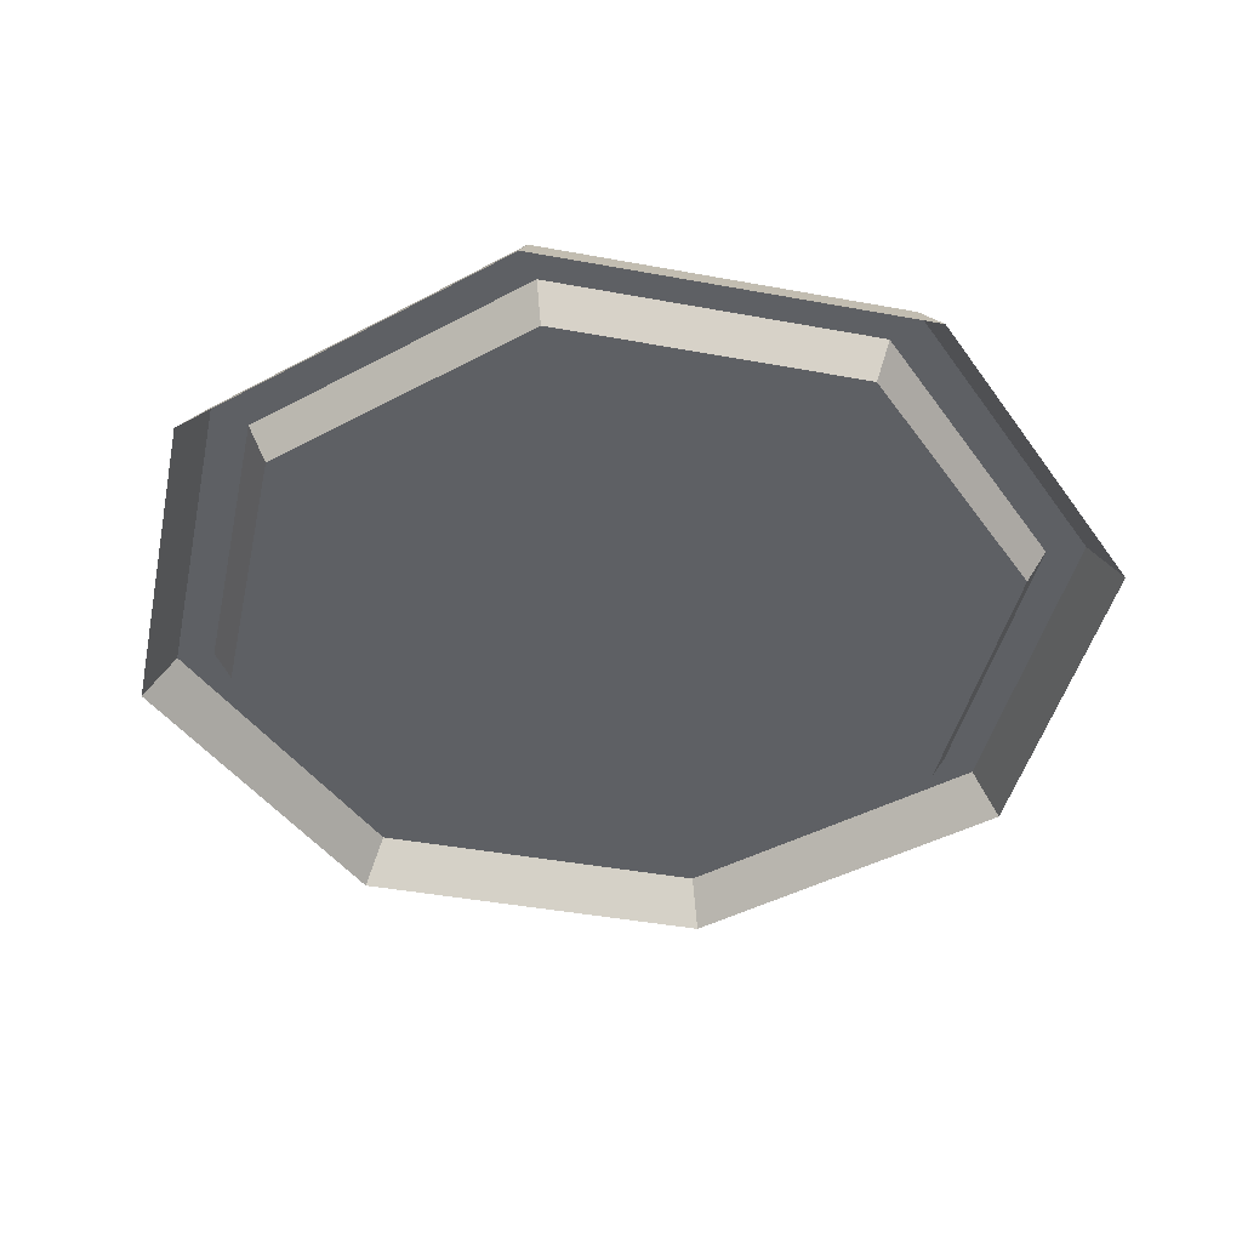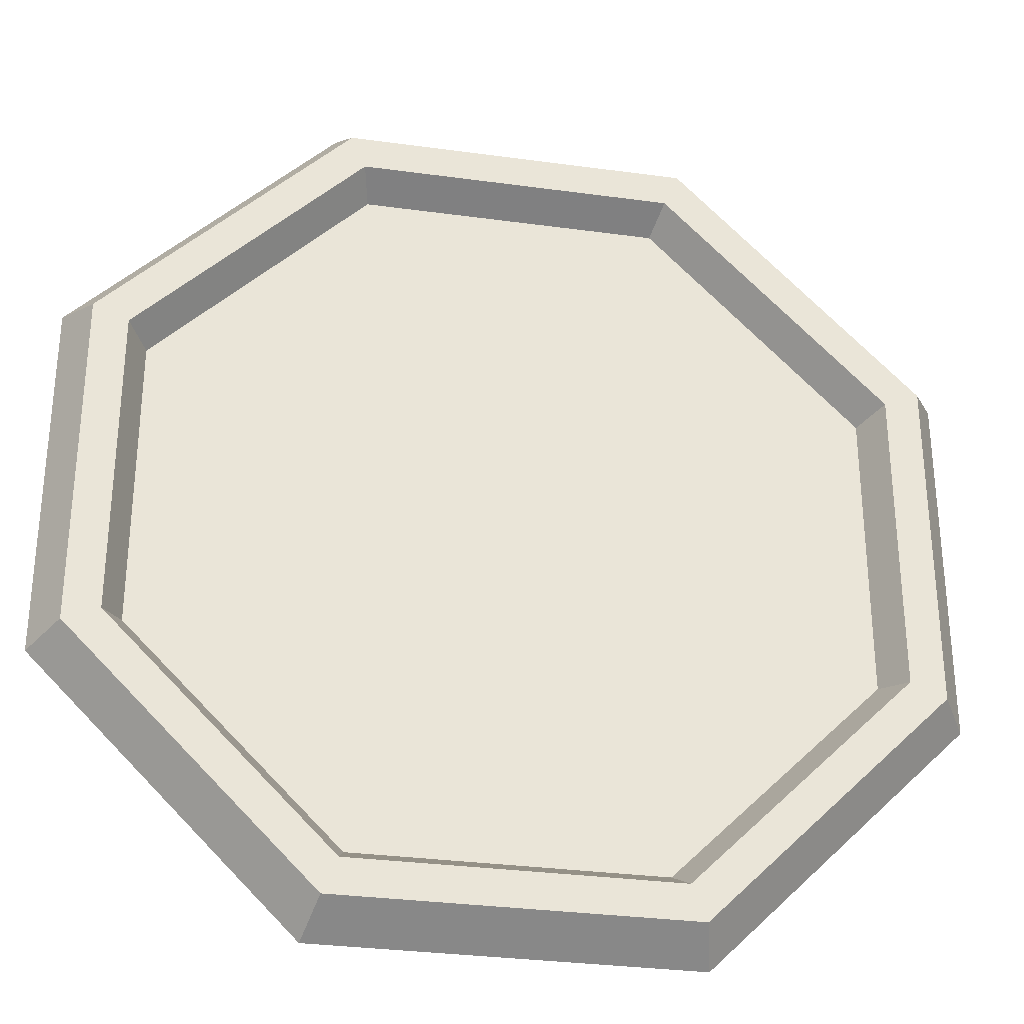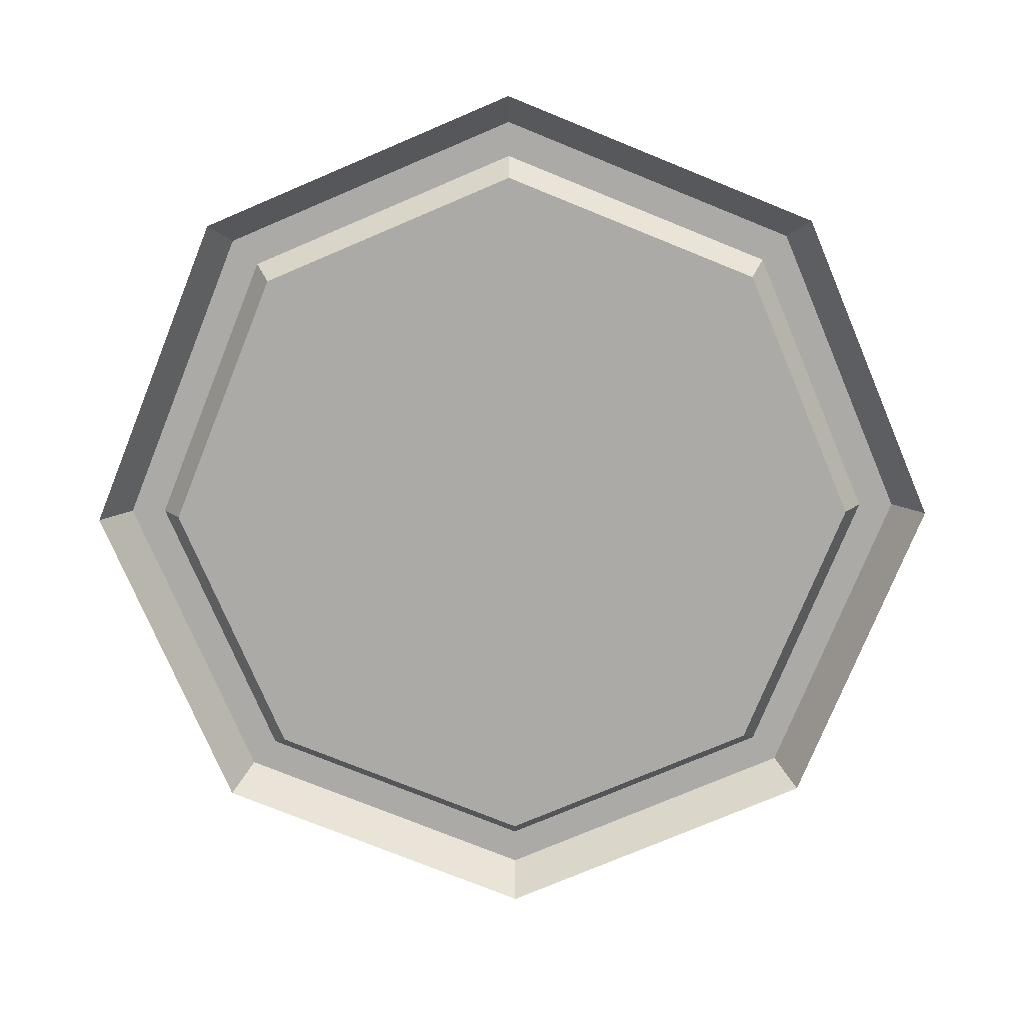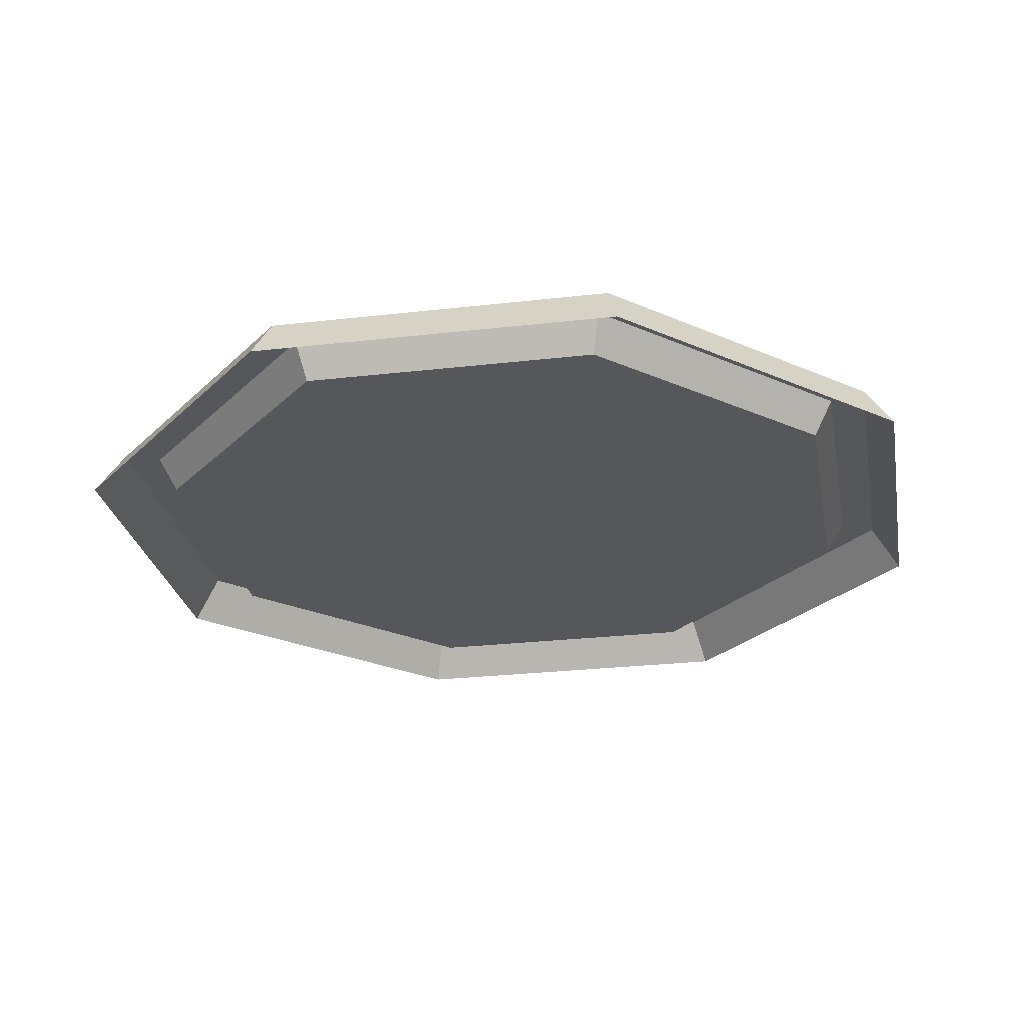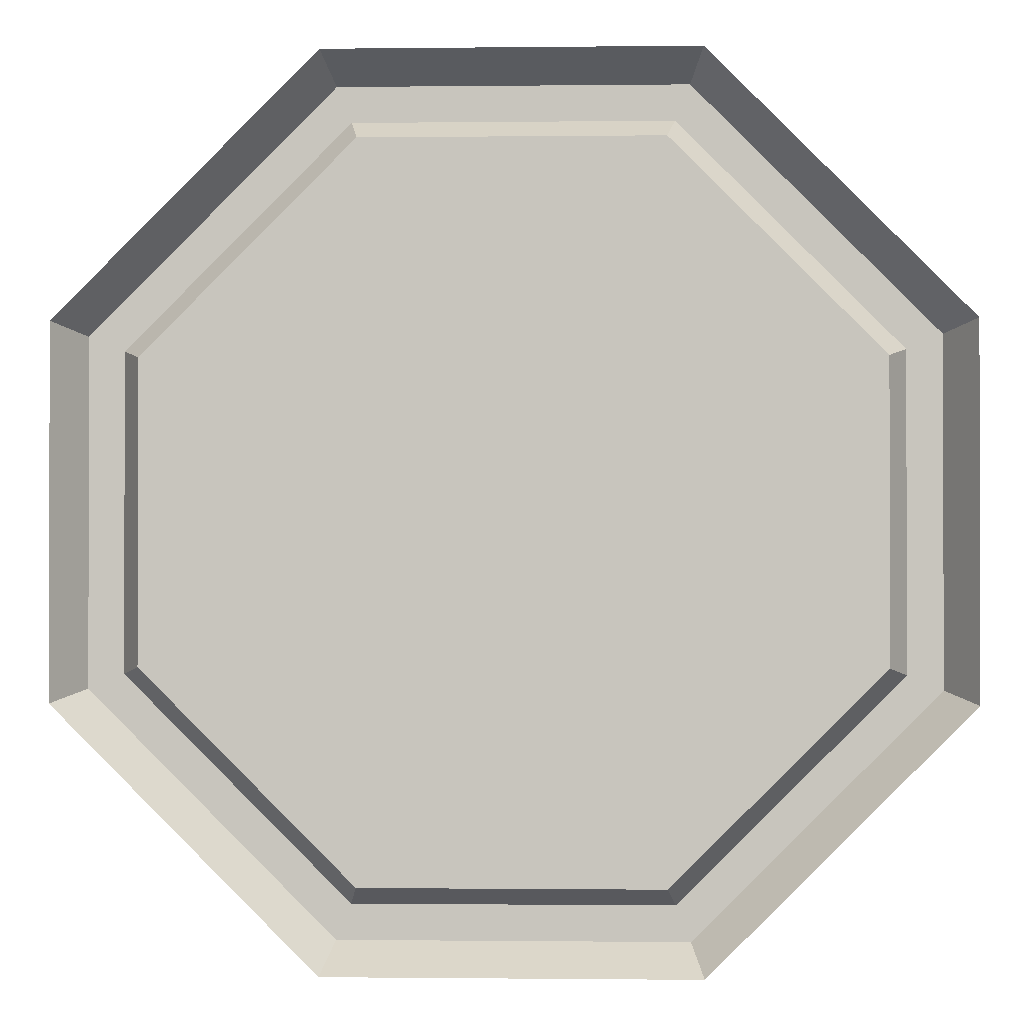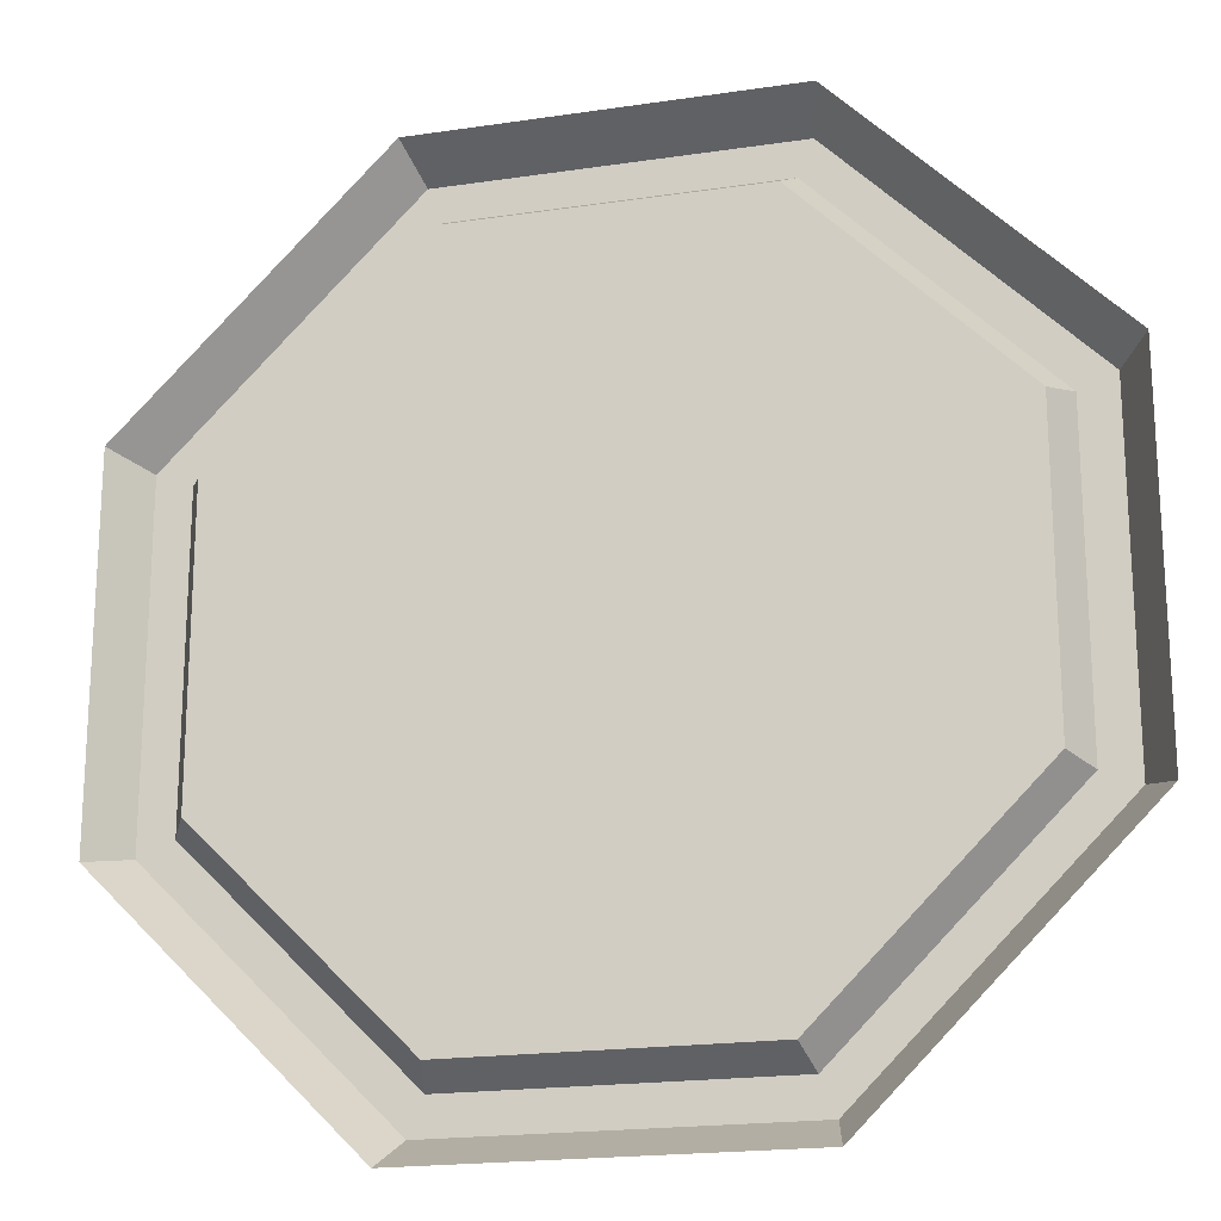
<metadata>
{"format":"obj","ext":"obj","renderer":"f3d","projection":"perspective","resolution":1024,"background":"white","views":[{"elev":-42.9,"azim":-57.4,"up":"+Y"},{"elev":-31.0,"azim":168.9,"up":"+Z"},{"elev":-76.1,"azim":-112.0,"up":"+Y"},{"elev":-26.5,"azim":100.3,"up":"+Y"},{"elev":-0.8,"azim":2.4,"up":"+Z"},{"elev":-19.6,"azim":15.5,"up":"+Z"}]}
</metadata>
<code>
g CannonBase
v 1.034 0.007776 -2.496
v 0.9676 0.2661 -2.336
v -0.9676 0.2661 -2.336
v -1.034 0.007776 -2.496
v -1.034 0.007776 -2.496
v -0.9676 0.2661 -2.336
v -2.336 0.2661 -0.9676
v -2.496 0.007776 -1.034
v -2.496 0.007776 -1.034
v -2.336 0.2661 -0.9676
v -2.336 0.2661 0.9676
v -2.496 0.007776 1.034
v -2.496 0.007776 1.034
v -2.336 0.2661 0.9676
v -0.9676 0.2661 2.336
v -1.034 0.007776 2.496
v -1.034 0.007776 2.496
v -0.9676 0.2661 2.336
v 0.9676 0.2661 2.336
v 1.034 0.007776 2.496
v 1.034 0.007776 2.496
v 0.9676 0.2661 2.336
v 2.336 0.2661 0.9676
v 2.496 0.007776 1.034
v 2.496 0.007776 1.034
v 2.336 0.2661 0.9676
v 2.336 0.2661 -0.9676
v 2.496 0.007776 -1.034
v 2.496 0.007776 -1.034
v 2.336 0.2661 -0.9676
v 0.9676 0.2661 -2.336
v 1.034 0.007776 -2.496
v 0.8389 0.06482 -2.025
v -2.042e-08 0.06482 1.366e-08
v -0.8389 0.06482 -2.025
v -2.025 0.06482 -0.8389
v -2.025 0.06482 0.8389
v -0.8389 0.06482 2.025
v 0.8389 0.06482 2.025
v 2.025 0.06482 0.8389
v 2.025 0.06482 -0.8389
v 0.9676 0.2661 -2.336
v 0.8855 0.2661 -2.138
v -0.8855 0.2661 -2.138
v -0.9676 0.2661 -2.336
v -0.9676 0.2661 -2.336
v -0.8855 0.2661 -2.138
v -2.138 0.2661 -0.8855
v -2.336 0.2661 -0.9676
v -2.336 0.2661 -0.9676
v -2.138 0.2661 -0.8855
v -2.138 0.2661 0.8855
v -2.336 0.2661 0.9676
v -2.336 0.2661 0.9676
v -2.138 0.2661 0.8855
v -0.8855 0.2661 2.138
v -0.9676 0.2661 2.336
v -0.9676 0.2661 2.336
v -0.8855 0.2661 2.138
v 0.8855 0.2661 2.138
v 0.9676 0.2661 2.336
v 0.9676 0.2661 2.336
v 0.8855 0.2661 2.138
v 2.138 0.2661 0.8855
v 2.336 0.2661 0.9676
v 2.336 0.2661 0.9676
v 2.138 0.2661 0.8855
v 2.138 0.2661 -0.8855
v 2.336 0.2661 -0.9676
v 2.336 0.2661 -0.9676
v 2.138 0.2661 -0.8855
v 0.8855 0.2661 -2.138
v 0.9676 0.2661 -2.336
v 0.8855 0.2661 -2.138
v 0.8389 0.06482 -2.025
v -0.8389 0.06482 -2.025
v -0.8855 0.2661 -2.138
v -0.8855 0.2661 -2.138
v -0.8389 0.06482 -2.025
v -2.025 0.06482 -0.8389
v -2.138 0.2661 -0.8855
v -2.138 0.2661 -0.8855
v -2.025 0.06482 -0.8389
v -2.025 0.06482 0.8389
v -2.138 0.2661 0.8855
v -2.138 0.2661 0.8855
v -2.025 0.06482 0.8389
v -0.8389 0.06482 2.025
v -0.8855 0.2661 2.138
v -0.8855 0.2661 2.138
v -0.8389 0.06482 2.025
v 0.8389 0.06482 2.025
v 0.8855 0.2661 2.138
v 0.8855 0.2661 2.138
v 0.8389 0.06482 2.025
v 2.025 0.06482 0.8389
v 2.138 0.2661 0.8855
v 2.138 0.2661 0.8855
v 2.025 0.06482 0.8389
v 2.025 0.06482 -0.8389
v 2.138 0.2661 -0.8855
v 2.138 0.2661 -0.8855
v 2.025 0.06482 -0.8389
v 0.8389 0.06482 -2.025
v 0.8855 0.2661 -2.138
g CannonBase_0
f 3 2 1
f 4 3 1
f 7 6 5
f 8 7 5
f 11 10 9
f 12 11 9
f 15 14 13
f 16 15 13
f 19 18 17
f 20 19 17
f 23 22 21
f 24 23 21
f 27 26 25
f 28 27 25
f 31 30 29
f 32 31 29
f 35 34 33
f 36 34 35
f 37 34 36
f 38 34 37
f 39 34 38
f 40 34 39
f 41 34 40
f 33 34 41
f 44 43 42
f 45 44 42
f 48 47 46
f 49 48 46
f 52 51 50
f 53 52 50
f 56 55 54
f 57 56 54
f 60 59 58
f 61 60 58
f 64 63 62
f 65 64 62
f 68 67 66
f 69 68 66
f 72 71 70
f 73 72 70
f 76 75 74
f 77 76 74
f 80 79 78
f 81 80 78
f 84 83 82
f 85 84 82
f 88 87 86
f 89 88 86
f 92 91 90
f 93 92 90
f 96 95 94
f 97 96 94
f 100 99 98
f 101 100 98
f 104 103 102
f 105 104 102

</code>
